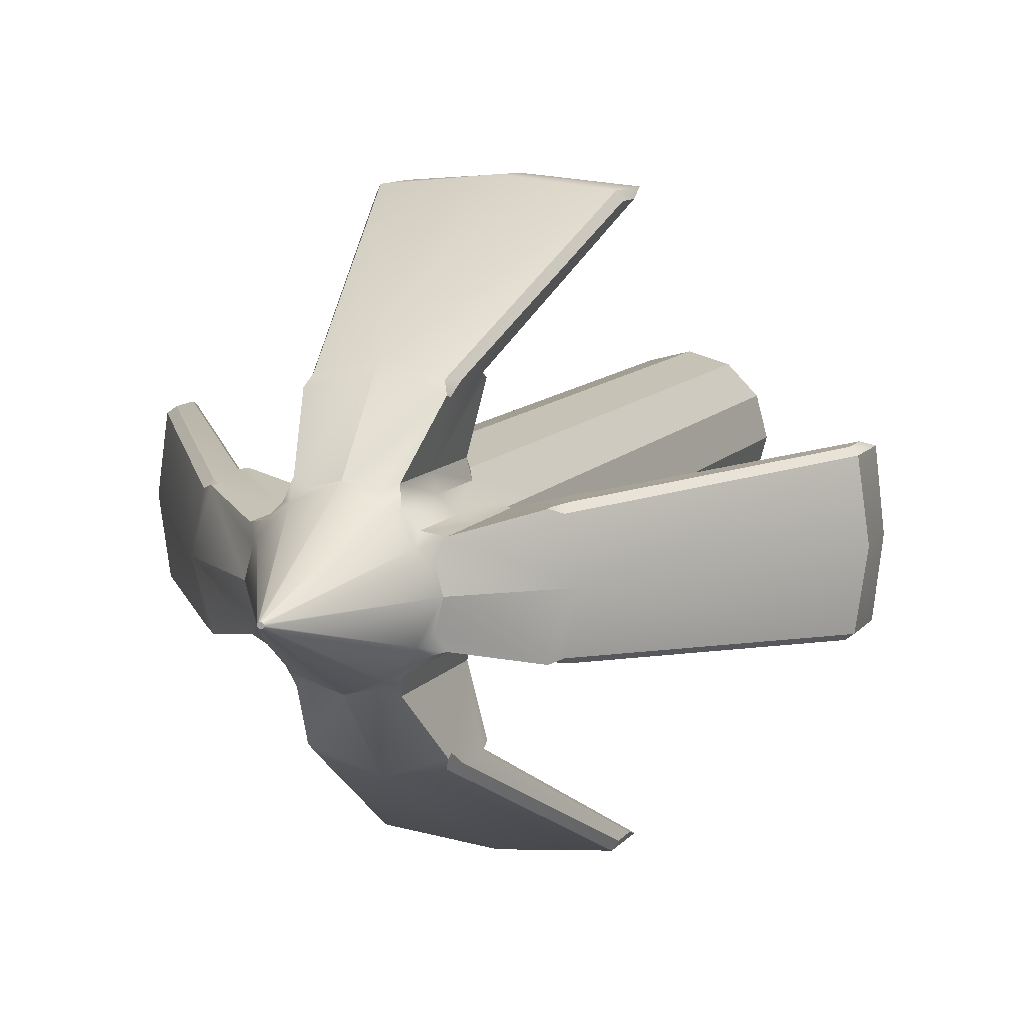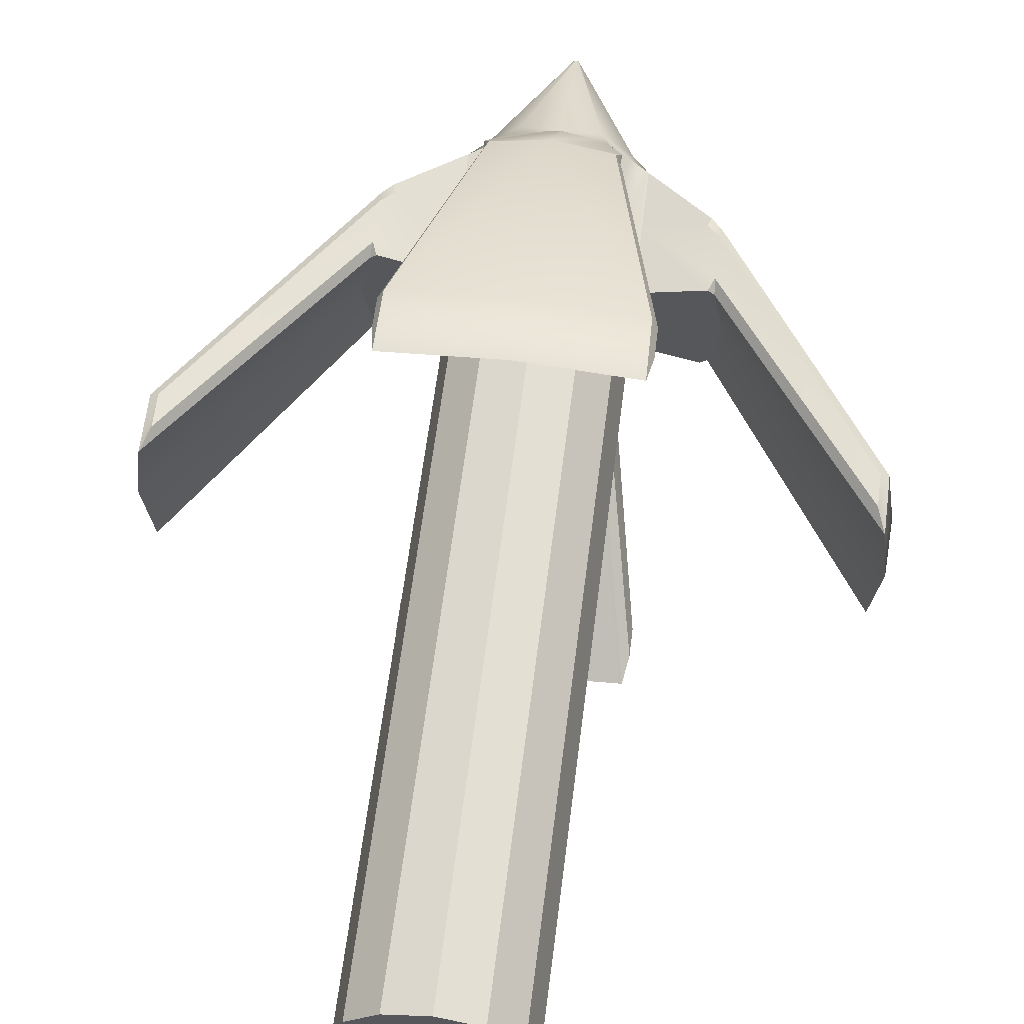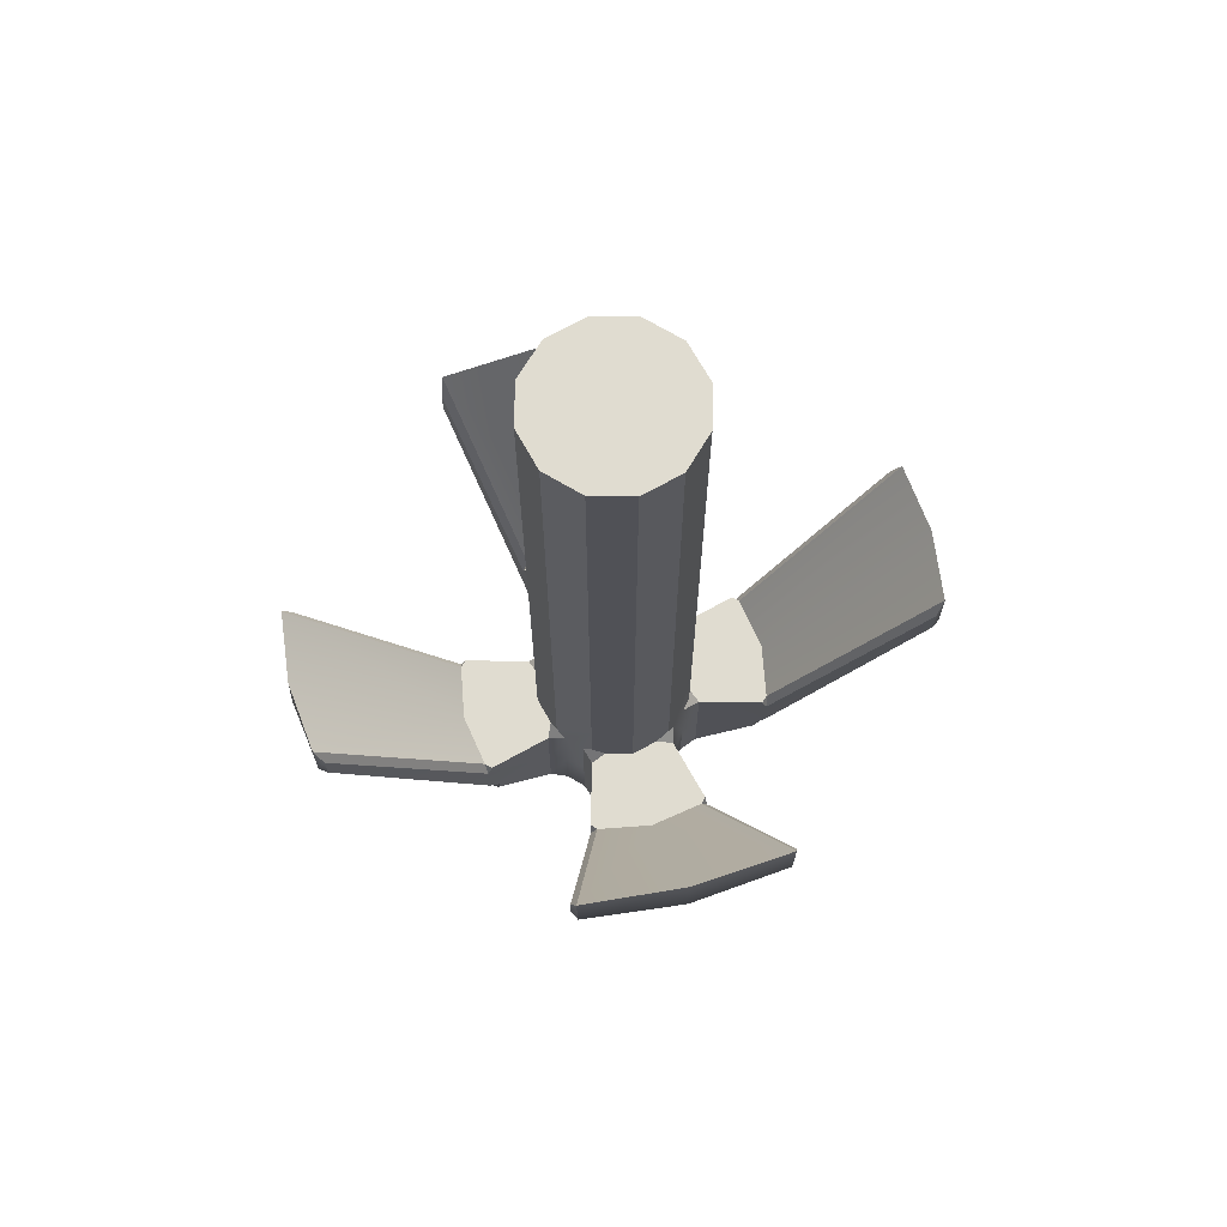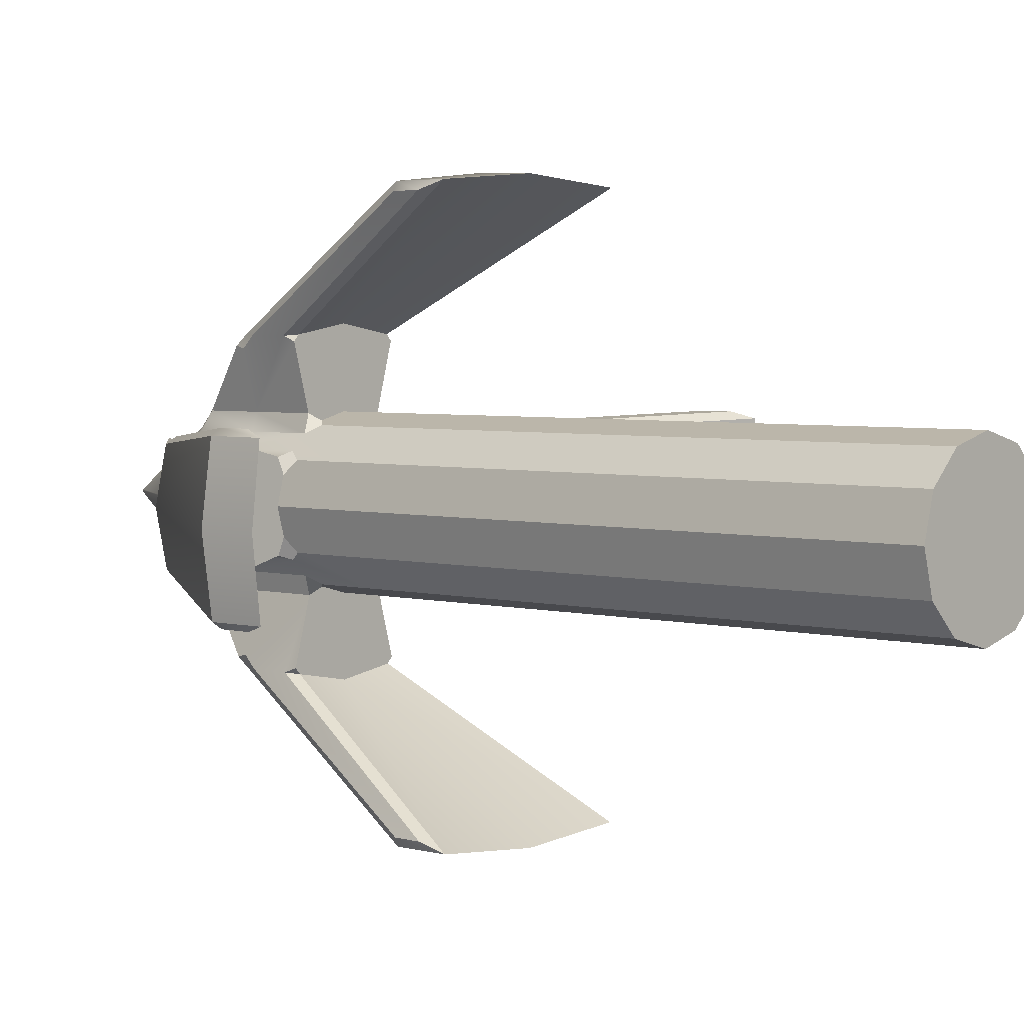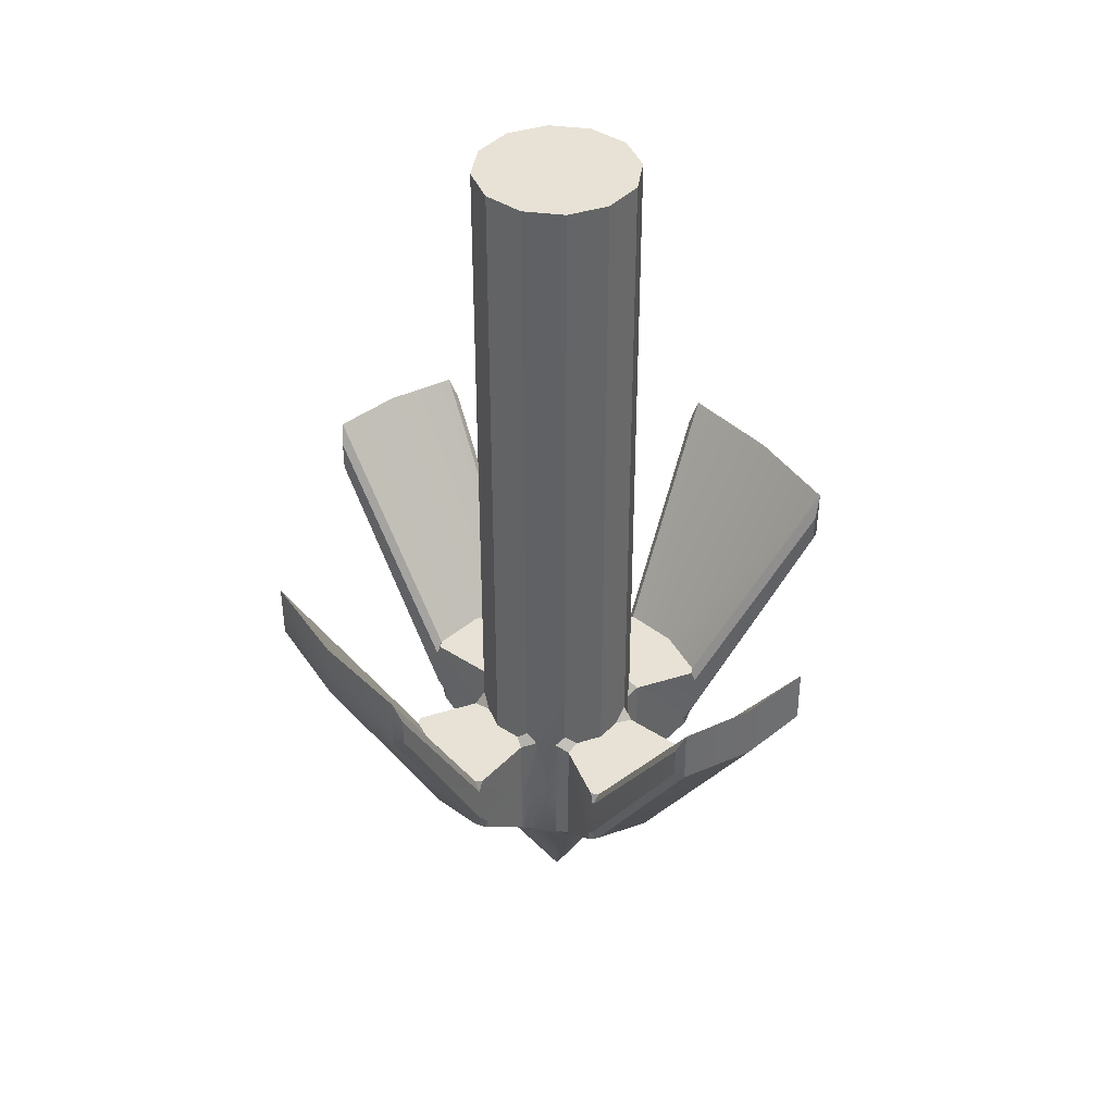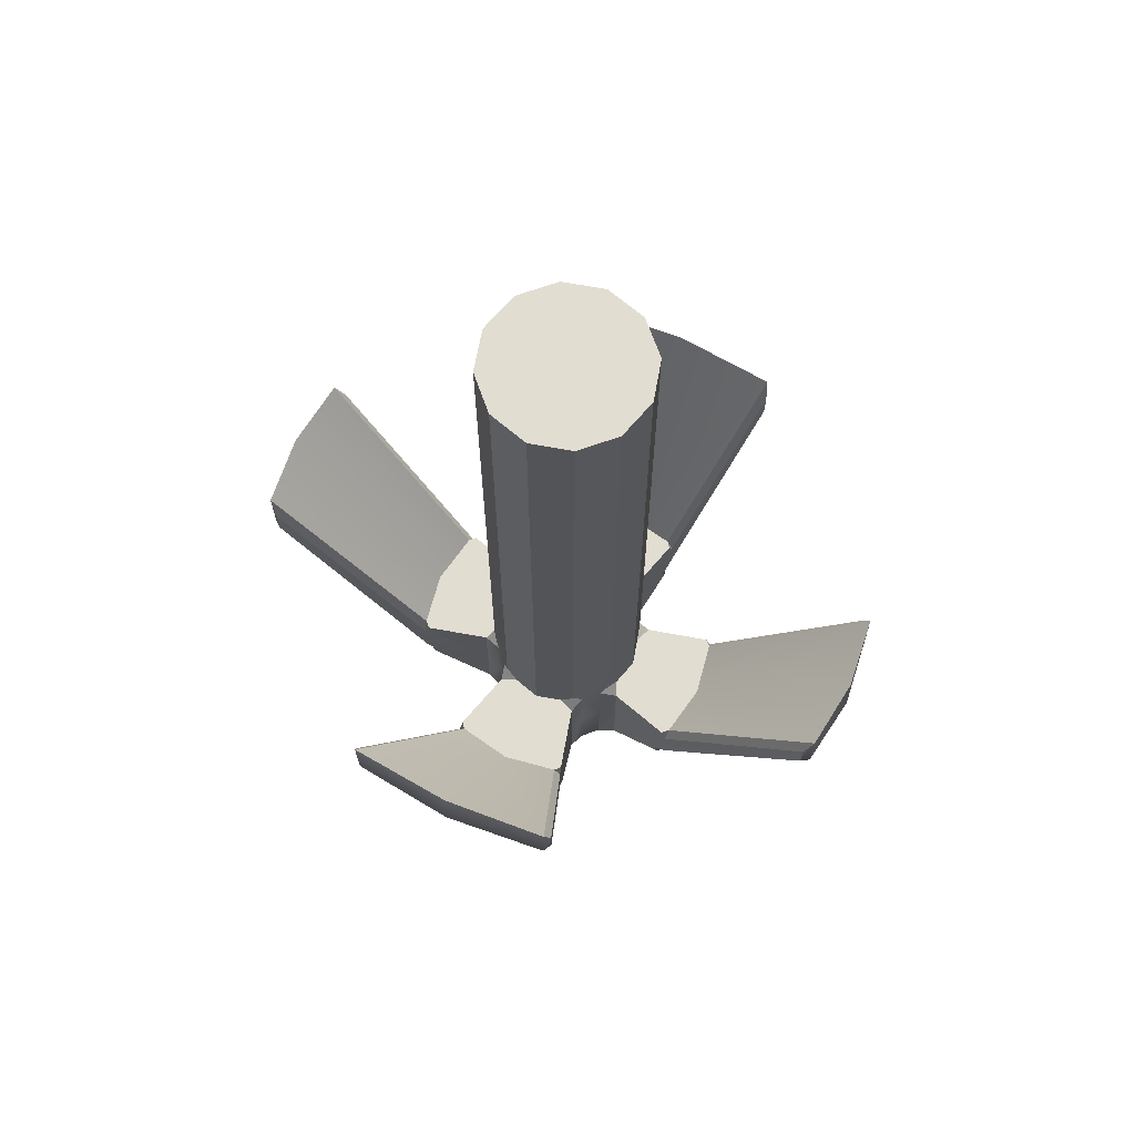
<metadata>
{"format":"obj","ext":"obj","renderer":"f3d","projection":"perspective","resolution":1024,"background":"white","views":[{"elev":10.4,"azim":-158.2,"up":"+Y"},{"elev":62.1,"azim":7.2,"up":"+Y"},{"elev":69.6,"azim":165.8,"up":"+Z"},{"elev":3.7,"azim":-47.8,"up":"+Y"},{"elev":40.2,"azim":53.8,"up":"+Z"},{"elev":68.5,"azim":25.4,"up":"+Z"}]}
</metadata>
<code>
g default
v 2.598 -1.5 2.187
v 1.5 -2.598 2.187
v 0 -3 2.187
v -1.5 -2.598 2.187
v -2.598 -1.5 2.187
v -3 0 2.187
v -2.598 1.5 2.187
v -1.5 2.598 2.187
v 0 3 2.187
v 1.5 2.598 2.187
v 2.598 1.5 2.187
v 3 0 2.187
v 2.598 -1.5 -17.81
v 1.5 -2.598 -17.81
v 0 -3 -17.81
v -1.5 -2.598 -17.81
v -2.598 -1.5 -17.81
v -3 0 -17.81
v -2.598 1.5 -17.81
v -1.5 2.598 -17.81
v 0 3 -17.81
v 1.5 2.598 -17.81
v 2.598 1.5 -17.81
v 3 0 -17.81
v 0 0 2.187
v 0 -3 -27.81
v -3 0 -27.81
v 0 3 -27.81
v 3 0 -27.81
v 0.08767 -0.05061 -32.81
v 0.05061 -0.08766 -32.81
v -0 0 -32.81
v 0 -0.1012 -32.81
v -0.05061 -0.08766 -32.81
v -0.08767 -0.05061 -32.81
v -0.1012 0 -32.81
v -0.08767 0.05061 -32.81
v -0.05061 0.08766 -32.81
v 0 0.1012 -32.81
v 0.05061 0.08766 -32.81
v 0.08767 0.05061 -32.81
v 0.1012 0 -32.81
v 0 3 -22.81
v -3 0 -22.81
v 0 -3 -22.81
v 3 0 -22.81
v 1.5 2.598 -20.31
v 0 3 -20.31
v -1.5 2.598 -20.31
v -2.598 1.5 -20.31
v -3 0 -20.31
v -2.598 -1.5 -20.31
v -1.5 -2.598 -20.31
v 0 -3 -20.31
v 1.5 -2.598 -20.31
v 2.598 -1.5 -20.31
v 3 0 -20.31
v 2.598 1.5 -20.31
v 0 6 -25.31
v 0 5.898 -22.81
v -6 0 -25.31
v -5.898 0 -22.81
v 0 -6 -25.31
v 0 -5.898 -22.81
v 6 0 -25.31
v 5.898 0 -22.81
v 0 10.53 -14.55
v 0 10.62 -16.58
v -11.75 0 -14.55
v -11.83 0 -16.58
v -0 -10.53 -14.55
v -0 -10.62 -16.58
v 11.75 0 -14.55
v 11.83 0 -16.58
v 1.6 2.973 -27.49
v 1.774 2.324 -27.81
v 1.373 2.378 -28.25
v 1.012 2.729 -27.81
v 1.774 2.324 -25.31
v 1.6 2.973 -25.31
v -1.6 2.973 -27.49
v -1.012 2.729 -27.81
v -1.373 2.378 -28.25
v -1.774 2.324 -27.81
v -1.774 2.324 -25.31
v -1.6 2.973 -25.31
v -2.973 1.6 -27.49
v -2.324 1.774 -27.81
v -2.378 1.373 -28.25
v -2.729 1.012 -27.81
v -2.324 1.774 -25.31
v -2.973 1.6 -25.31
v -2.973 -1.6 -27.49
v -2.729 -1.012 -27.81
v -2.378 -1.373 -28.25
v -2.324 -1.774 -27.81
v -2.324 -1.774 -25.31
v -2.973 -1.6 -25.31
v -1.6 -2.973 -27.49
v -1.774 -2.324 -27.81
v -1.373 -2.378 -28.25
v -1.012 -2.729 -27.81
v -1.774 -2.324 -25.31
v -1.6 -2.973 -25.31
v 1.6 -2.973 -27.49
v 1.012 -2.729 -27.81
v 1.373 -2.378 -28.25
v 1.774 -2.324 -27.81
v 1.774 -2.324 -25.31
v 1.6 -2.973 -25.31
v 2.973 -1.6 -27.49
v 2.324 -1.774 -27.81
v 2.378 -1.373 -28.25
v 2.729 -1.012 -27.81
v 2.324 -1.774 -25.31
v 2.973 -1.6 -25.31
v 2.973 1.6 -27.49
v 2.729 1.012 -27.81
v 2.378 1.373 -28.25
v 2.324 1.774 -27.81
v 2.324 1.774 -25.31
v 2.973 1.6 -25.31
v 1.6 2.973 -22.81
v 1.013 2.729 -22.81
v 1.5 2.598 -22.31
v 1.774 2.324 -22.81
v -1.6 2.973 -22.81
v -1.774 2.324 -22.81
v -1.5 2.598 -22.31
v -1.013 2.729 -22.81
v -2.973 1.6 -22.81
v -2.729 1.013 -22.81
v -2.598 1.5 -22.31
v -2.324 1.774 -22.81
v -2.973 -1.6 -22.81
v -2.324 -1.774 -22.81
v -2.598 -1.5 -22.31
v -2.729 -1.013 -22.81
v -1.6 -2.973 -22.81
v -1.013 -2.729 -22.81
v -1.5 -2.598 -22.31
v -1.774 -2.324 -22.81
v 1.6 -2.973 -22.81
v 1.774 -2.324 -22.81
v 1.5 -2.598 -22.31
v 1.013 -2.729 -22.81
v 2.973 -1.6 -22.81
v 2.729 -1.013 -22.81
v 2.598 -1.5 -22.31
v 2.324 -1.774 -22.81
v 2.973 1.6 -22.81
v 2.324 1.774 -22.81
v 2.598 1.5 -22.31
v 2.729 1.013 -22.81
v 2.229 5.317 -22.81
v 2.276 5.496 -23.27
v 2.038 5.538 -22.81
v 3.885 10.22 -14.55
v 4.038 9.911 -15.48
v 2.161 5.064 -25.31
v 2.188 5.164 -25.6
v 2.001 5.557 -25.31
v 2.276 5.496 -24.75
v 4.037 9.909 -16.5
v 3.848 10.22 -16.58
v -2.229 5.317 -22.81
v -2.038 5.538 -22.81
v -2.276 5.496 -23.27
v -4.038 9.911 -15.48
v -3.885 10.22 -14.55
v -2.161 5.064 -25.31
v -2.276 5.496 -24.75
v -2.001 5.557 -25.31
v -2.188 5.164 -25.6
v -3.848 10.22 -16.58
v -4.037 9.909 -16.5
v -5.317 2.229 -22.81
v -5.496 2.276 -23.27
v -5.543 2.012 -22.81
v -11.44 2.676 -14.55
v -11.15 2.907 -15.36
v -5.083 2.166 -25.31
v -5.179 2.191 -25.59
v -5.55 2.032 -25.31
v -5.496 2.276 -24.87
v -11.15 2.907 -16.5
v -11.45 2.681 -16.58
v -5.317 -2.229 -22.81
v -5.543 -2.012 -22.81
v -5.496 -2.276 -23.27
v -11.15 -2.907 -15.36
v -11.44 -2.676 -14.55
v -5.083 -2.166 -25.31
v -5.496 -2.276 -24.87
v -5.55 -2.032 -25.31
v -5.179 -2.191 -25.59
v -11.45 -2.681 -16.58
v -11.15 -2.907 -16.5
v -2.229 -5.317 -22.81
v -2.276 -5.496 -23.27
v -2.038 -5.538 -22.81
v -3.885 -10.22 -14.55
v -4.038 -9.911 -15.48
v -2.161 -5.064 -25.31
v -2.188 -5.164 -25.6
v -2.001 -5.557 -25.31
v -2.276 -5.496 -24.75
v -4.037 -9.909 -16.5
v -3.848 -10.22 -16.58
v 2.229 -5.317 -22.81
v 2.038 -5.538 -22.81
v 2.276 -5.496 -23.27
v 4.038 -9.911 -15.48
v 3.885 -10.22 -14.55
v 2.161 -5.064 -25.31
v 2.276 -5.496 -24.75
v 2.001 -5.557 -25.31
v 2.188 -5.164 -25.6
v 3.848 -10.22 -16.58
v 4.037 -9.909 -16.5
v 5.317 -2.229 -22.81
v 5.496 -2.276 -23.27
v 5.543 -2.012 -22.81
v 11.44 -2.676 -14.55
v 11.15 -2.907 -15.36
v 5.083 -2.166 -25.31
v 5.179 -2.191 -25.59
v 5.55 -2.032 -25.31
v 5.496 -2.276 -24.87
v 11.15 -2.907 -16.5
v 11.45 -2.681 -16.58
v 5.317 2.229 -22.81
v 5.543 2.012 -22.81
v 5.496 2.276 -23.27
v 11.15 2.907 -15.36
v 11.44 2.676 -14.55
v 5.083 2.166 -25.31
v 5.496 2.276 -24.87
v 5.55 2.032 -25.31
v 5.179 2.191 -25.59
v 11.45 2.681 -16.58
v 11.15 2.907 -16.5
g Hook
f 1 2 14 13
f 2 3 15 14
f 3 4 16 15
f 4 5 17 16
f 5 6 18 17
f 6 7 19 18
f 7 8 20 19
f 8 9 21 20
f 9 10 22 21
f 10 11 23 22
f 11 12 24 23
f 12 1 13 24
f 2 1 25
f 3 2 25
f 4 3 25
f 5 4 25
f 6 5 25
f 7 6 25
f 8 7 25
f 9 8 25
f 10 9 25
f 11 10 25
f 12 11 25
f 1 12 25
f 30 31 32
f 31 33 32
f 33 34 32
f 34 35 32
f 35 36 32
f 36 37 32
f 37 38 32
f 38 39 32
f 39 40 32
f 40 41 32
f 41 42 32
f 42 30 32
f 13 14 55 56
f 14 15 54 55
f 15 16 53 54
f 16 17 52 53
f 17 18 51 52
f 18 19 50 51
f 19 20 49 50
f 20 21 48 49
f 21 22 47 48
f 22 23 58 47
f 23 24 57 58
f 24 13 56 57
f 26 102 101 34 33
f 27 90 89 37 36
f 28 78 77 40 39
f 29 114 113 30 42
f 59 162 161 75 78 28
f 61 184 183 87 90 27
f 63 206 205 99 102 26
f 65 228 227 111 114 29
f 48 47 125 124 43
f 49 48 43 130 129
f 50 49 129 128 134 133
f 51 50 133 132 44
f 52 51 44 138 137
f 53 52 137 136 142 141
f 54 53 141 140 45
f 55 54 45 146 145
f 56 55 145 144 150 149
f 57 56 149 148 46
f 58 57 46 154 153
f 47 58 153 152 126 125
f 43 124 123 155 157 60
f 44 132 131 177 179 62
f 45 140 139 199 201 64
f 46 148 147 221 223 66
f 77 76 120 119 41 40
f 83 82 28 39 38
f 89 88 84 83 38 37
f 95 94 27 36 35
f 101 100 96 95 35 34
f 107 106 26 33 31
f 113 112 108 107 31 30
f 119 118 29 42 41
f 127 130 43 60 167 166
f 135 138 44 62 189 188
f 143 146 45 64 211 210
f 151 154 46 66 233 232
f 76 75 80 79
f 79 80 123 126
f 81 84 85 86
f 86 85 128 127
f 88 87 92 91
f 91 92 131 134
f 93 96 97 98
f 98 97 136 135
f 100 99 104 103
f 103 104 139 142
f 105 108 109 110
f 110 109 144 143
f 112 111 116 115
f 115 116 147 150
f 117 120 121 122
f 122 121 152 151
f 91 85 84 88
f 103 97 96 100
f 115 109 108 112
f 79 121 120 76
f 91 134 128 85
f 103 142 136 97
f 115 150 144 109
f 79 126 152 121
f 80 75 161 160
f 81 86 171 174
f 123 80 160 163 156 155
f 86 127 166 168 172 171
f 92 87 183 182
f 93 98 193 196
f 131 92 182 185 178 177
f 98 135 188 190 194 193
f 104 99 205 204
f 105 110 215 218
f 139 104 204 207 200 199
f 110 143 210 212 216 215
f 116 111 227 226
f 117 122 237 240
f 147 116 226 229 222 221
f 122 151 232 234 238 237
f 75 76 77 78
f 81 82 83 84
f 87 88 89 90
f 93 94 95 96
f 99 100 101 102
f 105 106 107 108
f 111 112 113 114
f 117 118 119 120
f 123 124 125 126
f 127 128 129 130
f 131 132 133 134
f 135 136 137 138
f 139 140 141 142
f 143 144 145 146
f 147 148 149 150
f 151 152 153 154
f 174 173 59 28 82 81
f 196 195 61 27 94 93
f 218 217 63 26 106 105
f 240 239 65 29 118 117
f 157 156 159 158
f 158 159 164 165
f 163 162 165 164
f 168 167 170 169
f 169 170 175 176
f 173 172 176 175
f 179 178 181 180
f 180 181 186 187
f 185 184 187 186
f 190 189 192 191
f 191 192 197 198
f 195 194 198 197
f 201 200 203 202
f 202 203 208 209
f 207 206 209 208
f 212 211 214 213
f 213 214 219 220
f 217 216 220 219
f 223 222 225 224
f 224 225 230 231
f 229 228 231 230
f 234 233 236 235
f 235 236 241 242
f 239 238 242 241
f 67 158 165 68
f 170 67 68 175
f 69 180 187 70
f 192 69 70 197
f 71 202 209 72
f 214 71 72 219
f 73 224 231 74
f 236 73 74 241
f 60 157 158 67
f 159 156 163 164
f 165 162 59 68
f 170 167 60 67
f 59 173 175 68
f 176 172 168 169
f 62 179 180 69
f 181 178 185 186
f 187 184 61 70
f 192 189 62 69
f 61 195 197 70
f 198 194 190 191
f 64 201 202 71
f 203 200 207 208
f 209 206 63 72
f 214 211 64 71
f 63 217 219 72
f 220 216 212 213
f 66 223 224 73
f 225 222 229 230
f 231 228 65 74
f 236 233 66 73
f 65 239 241 74
f 242 238 234 235
f 155 156 157
f 160 161 162 163
f 166 167 168
f 171 172 173 174
f 177 178 179
f 182 183 184 185
f 188 189 190
f 193 194 195 196
f 199 200 201
f 204 205 206 207
f 210 211 212
f 215 216 217 218
f 221 222 223
f 226 227 228 229
f 232 233 234
f 237 238 239 240

</code>
